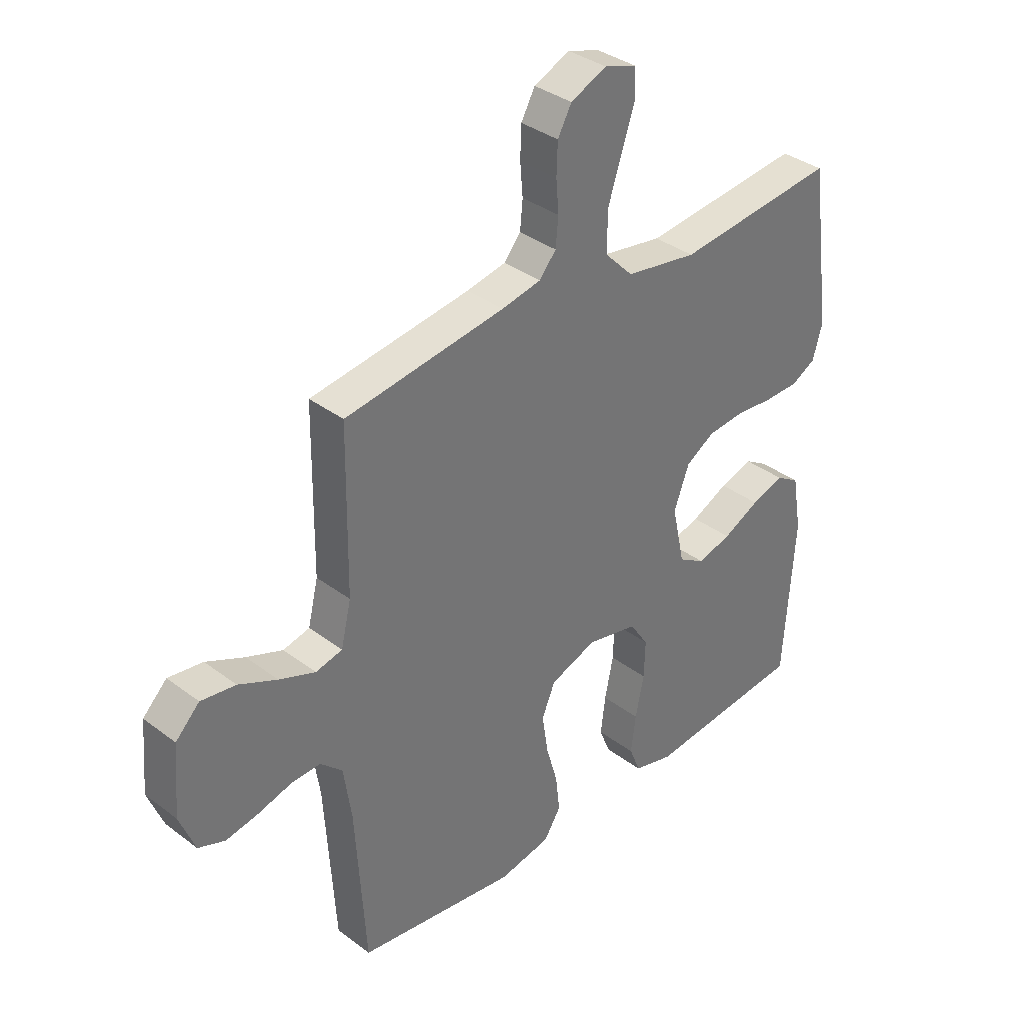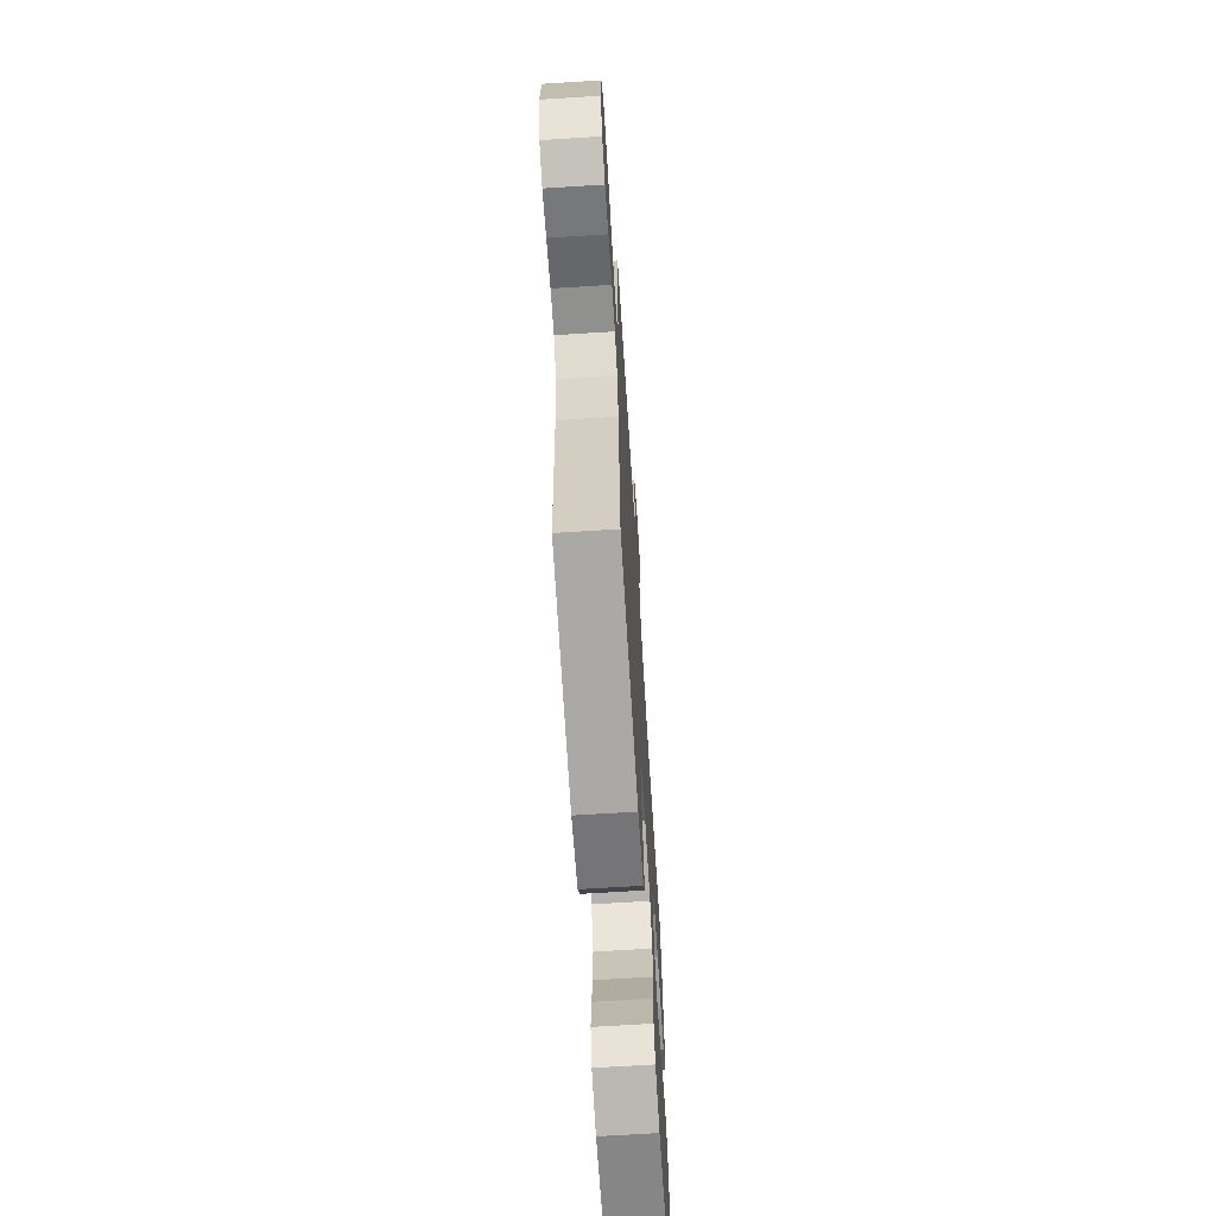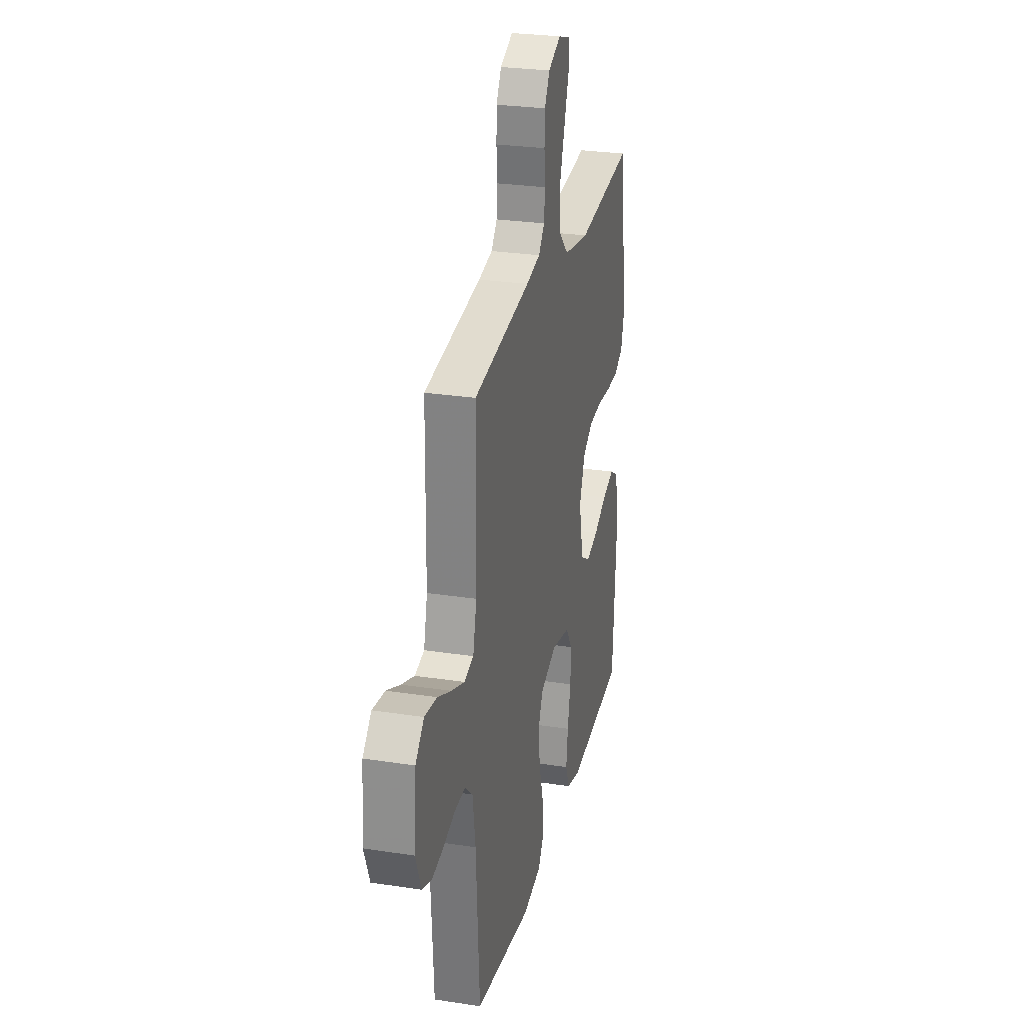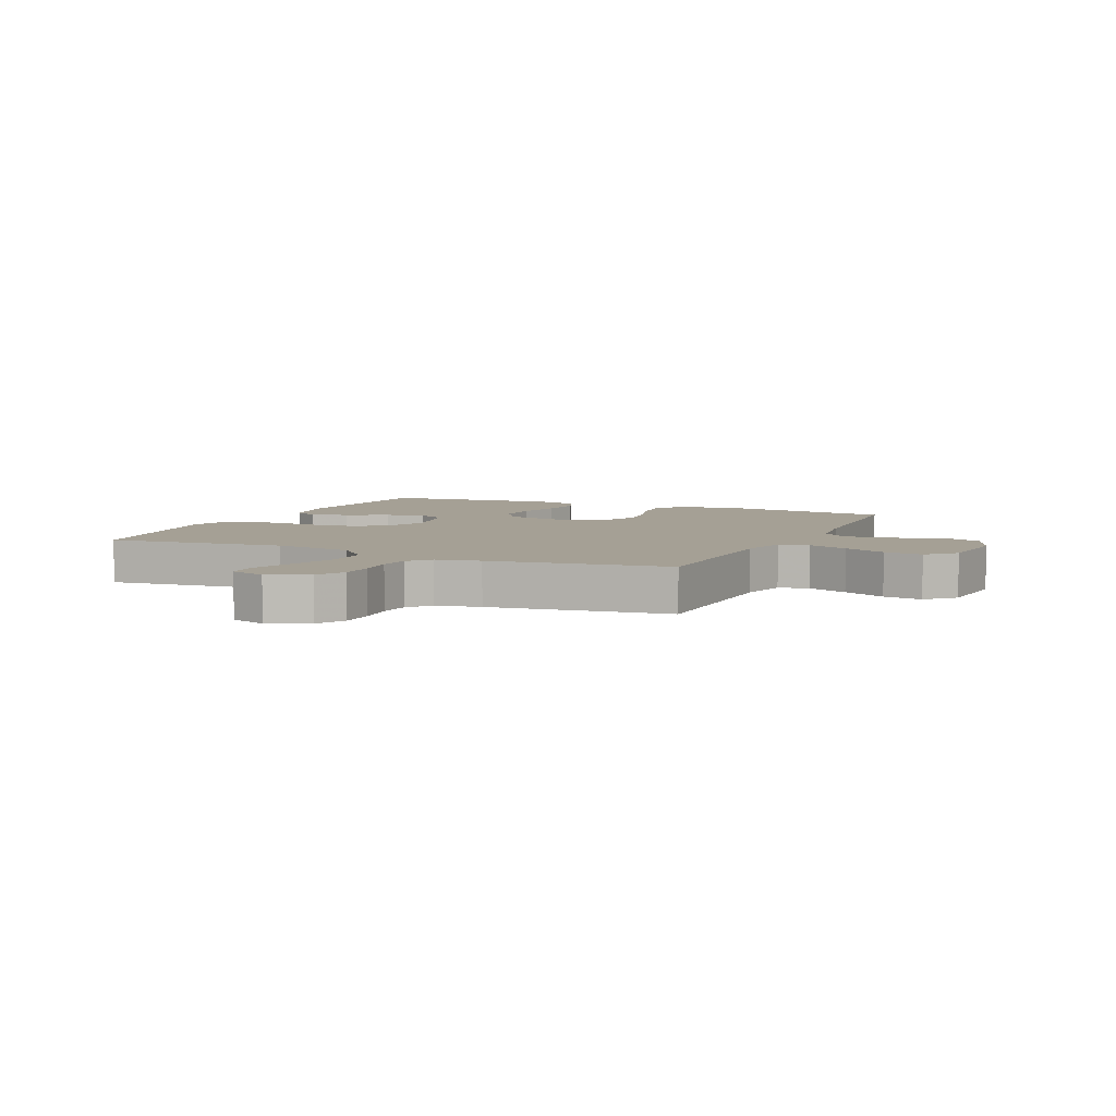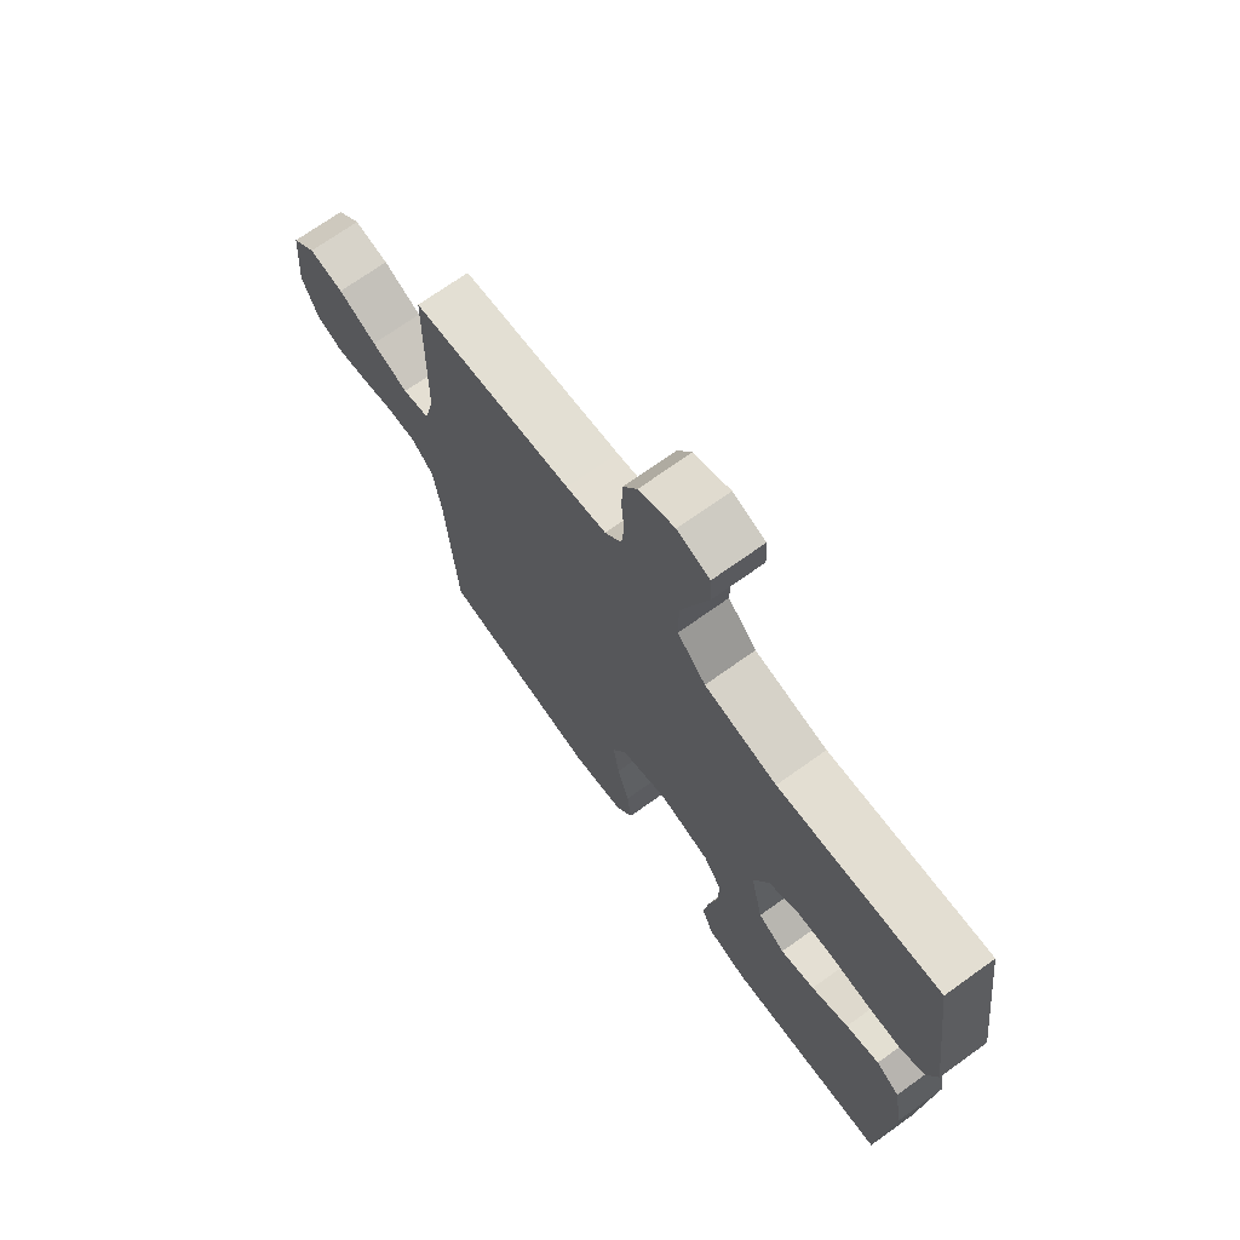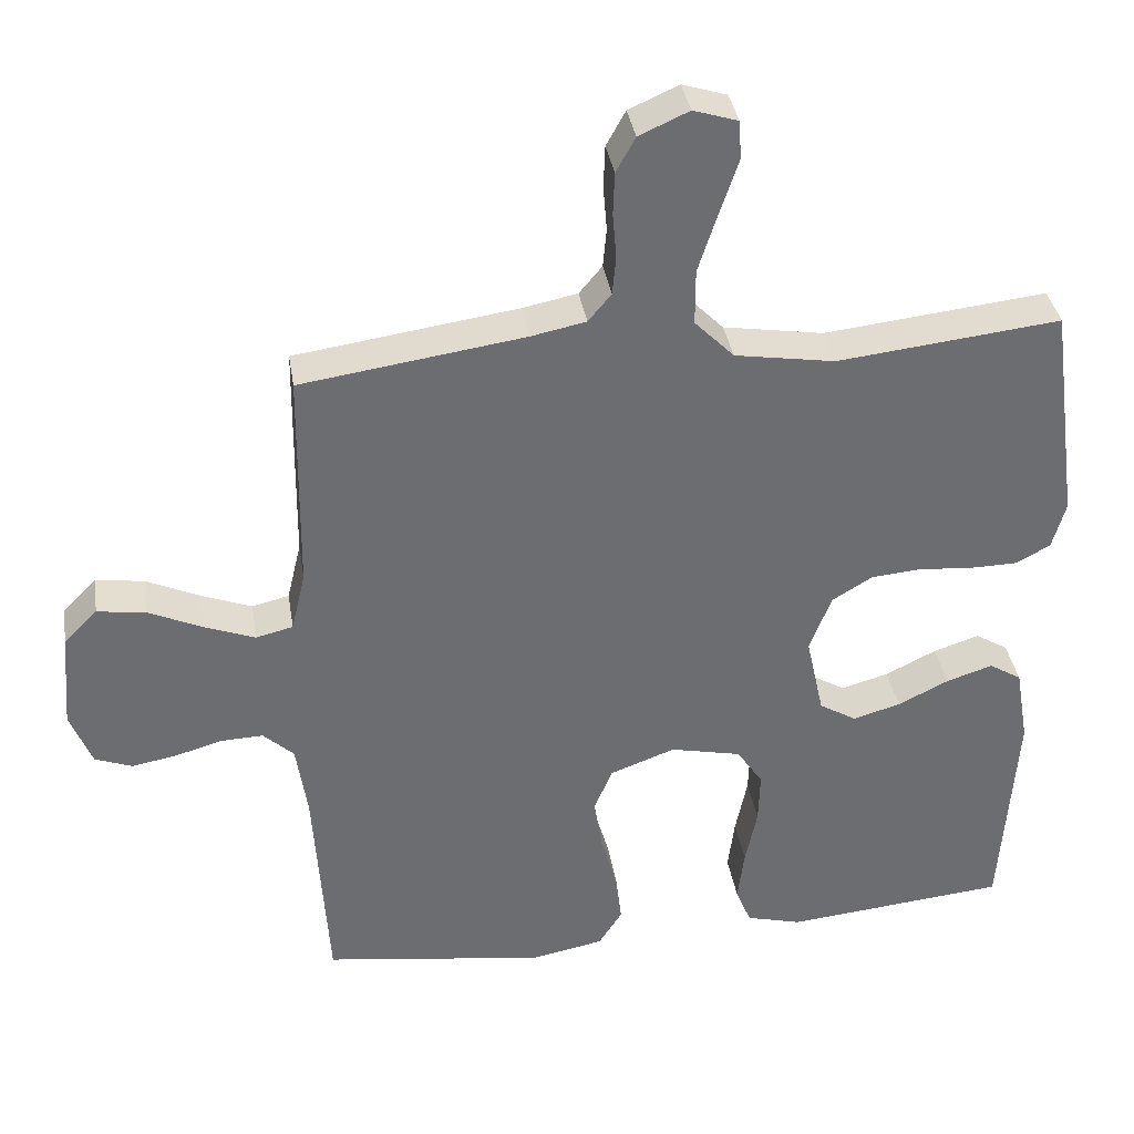
<metadata>
{"format":"obj","ext":"obj","renderer":"f3d","projection":"perspective","resolution":1024,"background":"white","views":[{"elev":35.6,"azim":134.8,"up":"+Z"},{"elev":-67.6,"azim":93.6,"up":"+Z"},{"elev":27.2,"azim":103.4,"up":"+Z"},{"elev":5.9,"azim":24.5,"up":"+Y"},{"elev":71.1,"azim":-125.6,"up":"+Z"},{"elev":36.4,"azim":171.0,"up":"+Z"}]}
</metadata>
<code>
v -0.5 0.07 -0.5
v -0.52 0.07 -0.2
v -0.502 0.07 -0.095
v -0.458 0.07 -0.068
v -0.396 0.07 -0.088
v -0.327 0.07 -0.122
v -0.263 0.07 -0.14
v -0.213 0.07 -0.11
v -0.189 0.07 0
v -0.218 0.07 0.077
v -0.272 0.07 0.11
v -0.34 0.07 0.116
v -0.412 0.07 0.11
v -0.477 0.07 0.111
v -0.523 0.07 0.136
v -0.541 0.07 0.2
v -0.5 0.07 0.5
v -0.2 0.07 0.467
v -0.065 0.07 0.489
v -0.012 0.07 0.543
v -0.012 0.07 0.618
v -0.038 0.07 0.698
v -0.063 0.07 0.772
v -0.06 0.07 0.824
v 0 0.07 0.843
v 0.067 0.07 0.813
v 0.093 0.07 0.766
v 0.095 0.07 0.708
v 0.09 0.07 0.648
v 0.095 0.07 0.595
v 0.126 0.07 0.558
v 0.2 0.07 0.543
v 0.5 0.07 0.5
v 0.504 0.07 0.2
v 0.523 0.07 0.12
v 0.573 0.07 0.108
v 0.641 0.07 0.134
v 0.713 0.07 0.167
v 0.778 0.07 0.176
v 0.823 0.07 0.131
v 0.834 0.07 0
v 0.805 0.07 -0.074
v 0.755 0.07 -0.093
v 0.695 0.07 -0.082
v 0.631 0.07 -0.064
v 0.575 0.07 -0.062
v 0.534 0.07 -0.1
v 0.519 0.07 -0.2
v 0.5 0.07 -0.5
v 0.2 0.07 -0.542
v 0.103 0.07 -0.523
v 0.071 0.07 -0.473
v 0.079 0.07 -0.404
v 0.101 0.07 -0.327
v 0.112 0.07 -0.254
v 0.087 0.07 -0.195
v 0 0.07 -0.163
v -0.096 0.07 -0.184
v -0.131 0.07 -0.237
v -0.129 0.07 -0.308
v -0.113 0.07 -0.386
v -0.104 0.07 -0.457
v -0.125 0.07 -0.509
v -0.2 0.07 -0.529
v -0.5 0 -0.5
v -0.52 0 -0.2
v -0.502 0 -0.095
v -0.458 0 -0.068
v -0.396 0 -0.088
v -0.327 0 -0.122
v -0.263 0 -0.14
v -0.213 0 -0.11
v -0.189 0 0
v -0.218 0 0.077
v -0.272 0 0.11
v -0.34 0 0.116
v -0.412 0 0.11
v -0.477 0 0.111
v -0.523 0 0.136
v -0.541 0 0.2
v -0.5 0 0.5
v -0.2 0 0.467
v -0.065 0 0.489
v -0.012 0 0.543
v -0.012 0 0.618
v -0.038 0 0.698
v -0.063 0 0.772
v -0.06 0 0.824
v 0 0 0.843
v 0.067 0 0.813
v 0.093 0 0.766
v 0.095 0 0.708
v 0.09 0 0.648
v 0.095 0 0.595
v 0.126 0 0.558
v 0.2 0 0.543
v 0.5 0 0.5
v 0.504 0 0.2
v 0.523 0 0.12
v 0.573 0 0.108
v 0.641 0 0.134
v 0.713 0 0.167
v 0.778 0 0.176
v 0.823 0 0.131
v 0.834 0 0
v 0.805 0 -0.074
v 0.755 0 -0.093
v 0.695 0 -0.082
v 0.631 0 -0.064
v 0.575 0 -0.062
v 0.534 0 -0.1
v 0.519 0 -0.2
v 0.5 0 -0.5
v 0.2 0 -0.542
v 0.103 0 -0.523
v 0.071 0 -0.473
v 0.079 0 -0.404
v 0.101 0 -0.327
v 0.112 0 -0.254
v 0.087 0 -0.195
v 0 0 -0.163
v -0.096 0 -0.184
v -0.131 0 -0.237
v -0.129 0 -0.308
v -0.113 0 -0.386
v -0.104 0 -0.457
v -0.125 0 -0.509
v -0.2 0 -0.529
f 60 61 62 63
f 59 60 63 64
f 51 52 53 54
f 51 54 55
f 48 49 50 51
f 47 48 51 55
f 46 47 55 56
f 42 43 44 45
f 40 41 42 45
f 40 45 46
f 37 38 39 40
f 36 37 40 46
f 35 36 46 56
f 32 33 34
f 31 32 34 35
f 26 27 28 29
f 26 29 30
f 25 26 30
f 22 23 24 25
f 21 22 25 30
f 20 21 30 31
f 15 16 17 18
f 15 18 19
f 12 13 14 15
f 11 12 15 19
f 10 11 19 20
f 3 4 5 6
f 3 6 7
f 2 3 7
f 59 64 1 2
f 58 59 2 7
f 57 58 7 8
f 31 35 56 57
f 31 57 8 9
f 9 10 20 31
f 127 126 125 124
f 128 127 124 123
f 118 117 116 115
f 119 118 115
f 115 114 113 112
f 119 115 112 111
f 120 119 111 110
f 109 108 107 106
f 109 106 105 104
f 110 109 104
f 104 103 102 101
f 110 104 101 100
f 120 110 100 99
f 98 97 96
f 99 98 96 95
f 93 92 91 90
f 94 93 90
f 94 90 89
f 89 88 87 86
f 94 89 86 85
f 95 94 85 84
f 82 81 80 79
f 83 82 79
f 79 78 77 76
f 83 79 76 75
f 84 83 75 74
f 70 69 68 67
f 71 70 67
f 71 67 66
f 66 65 128 123
f 71 66 123 122
f 72 71 122 121
f 121 120 99 95
f 73 72 121 95
f 95 84 74 73
f 1 65 66 2
f 2 66 67 3
f 3 67 68 4
f 4 68 69 5
f 5 69 70 6
f 6 70 71 7
f 7 71 72 8
f 8 72 73 9
f 9 73 74 10
f 10 74 75 11
f 11 75 76 12
f 12 76 77 13
f 13 77 78 14
f 14 78 79 15
f 15 79 80 16
f 16 80 81 17
f 17 81 82 18
f 18 82 83 19
f 19 83 84 20
f 20 84 85 21
f 21 85 86 22
f 22 86 87 23
f 23 87 88 24
f 24 88 89 25
f 25 89 90 26
f 26 90 91 27
f 27 91 92 28
f 28 92 93 29
f 29 93 94 30
f 30 94 95 31
f 31 95 96 32
f 32 96 97 33
f 33 97 98 34
f 34 98 99 35
f 35 99 100 36
f 36 100 101 37
f 37 101 102 38
f 38 102 103 39
f 39 103 104 40
f 40 104 105 41
f 41 105 106 42
f 42 106 107 43
f 43 107 108 44
f 44 108 109 45
f 45 109 110 46
f 46 110 111 47
f 47 111 112 48
f 48 112 113 49
f 49 113 114 50
f 50 114 115 51
f 51 115 116 52
f 52 116 117 53
f 53 117 118 54
f 54 118 119 55
f 55 119 120 56
f 56 120 121 57
f 57 121 122 58
f 58 122 123 59
f 59 123 124 60
f 60 124 125 61
f 61 125 126 62
f 62 126 127 63
f 63 127 128 64
f 64 128 65 1

</code>
